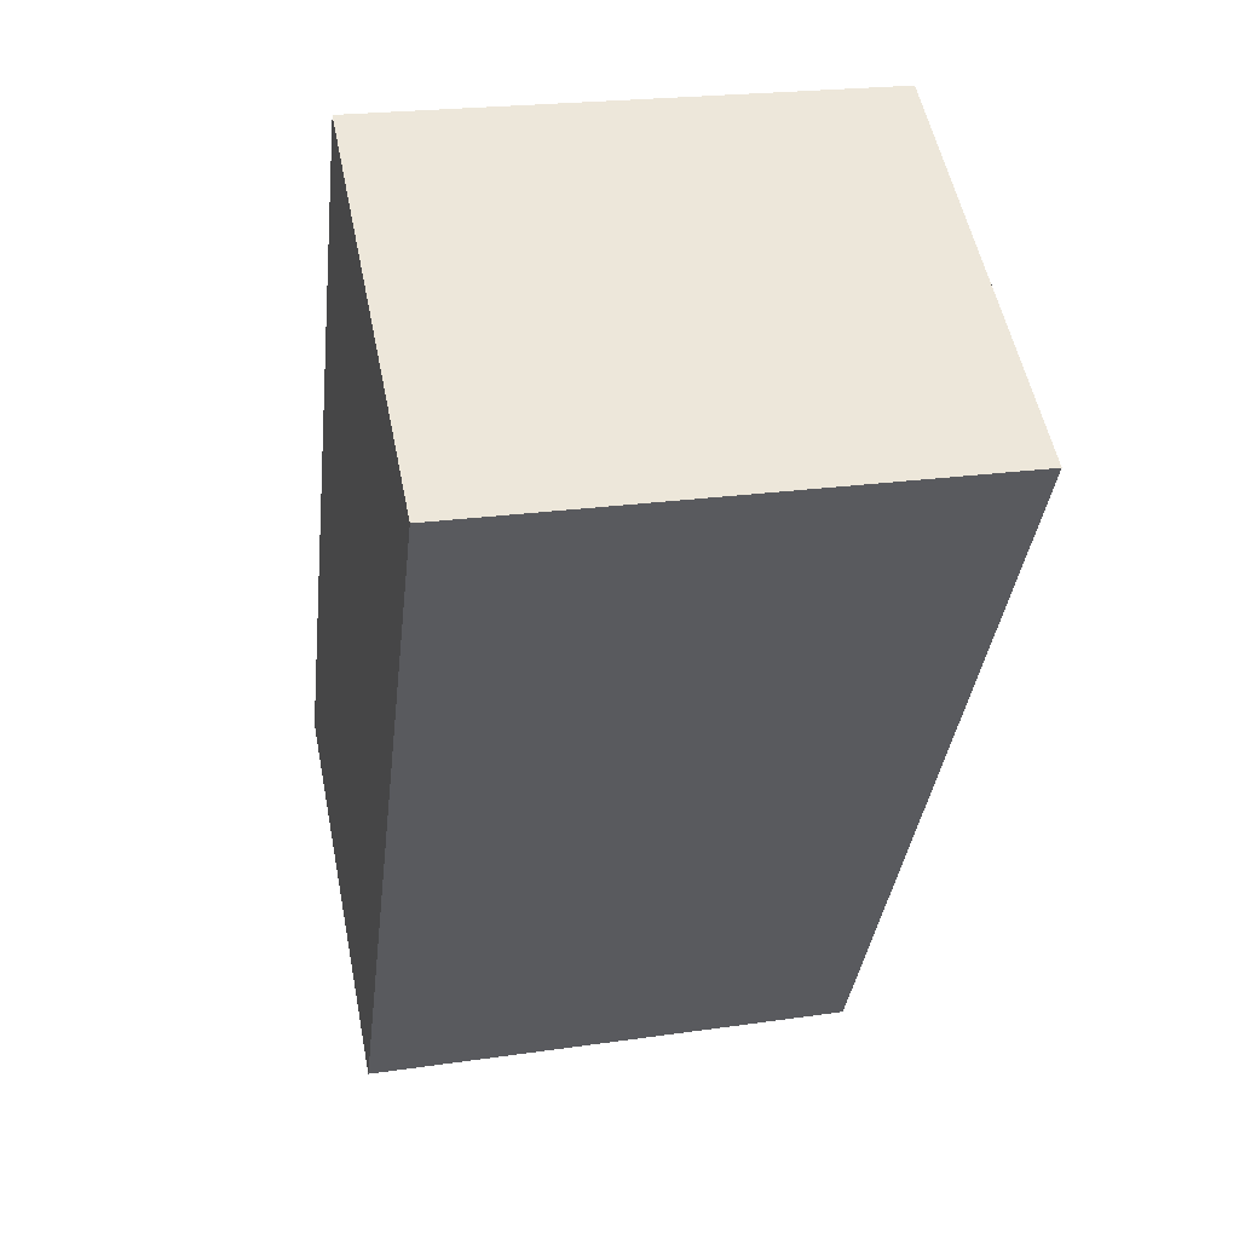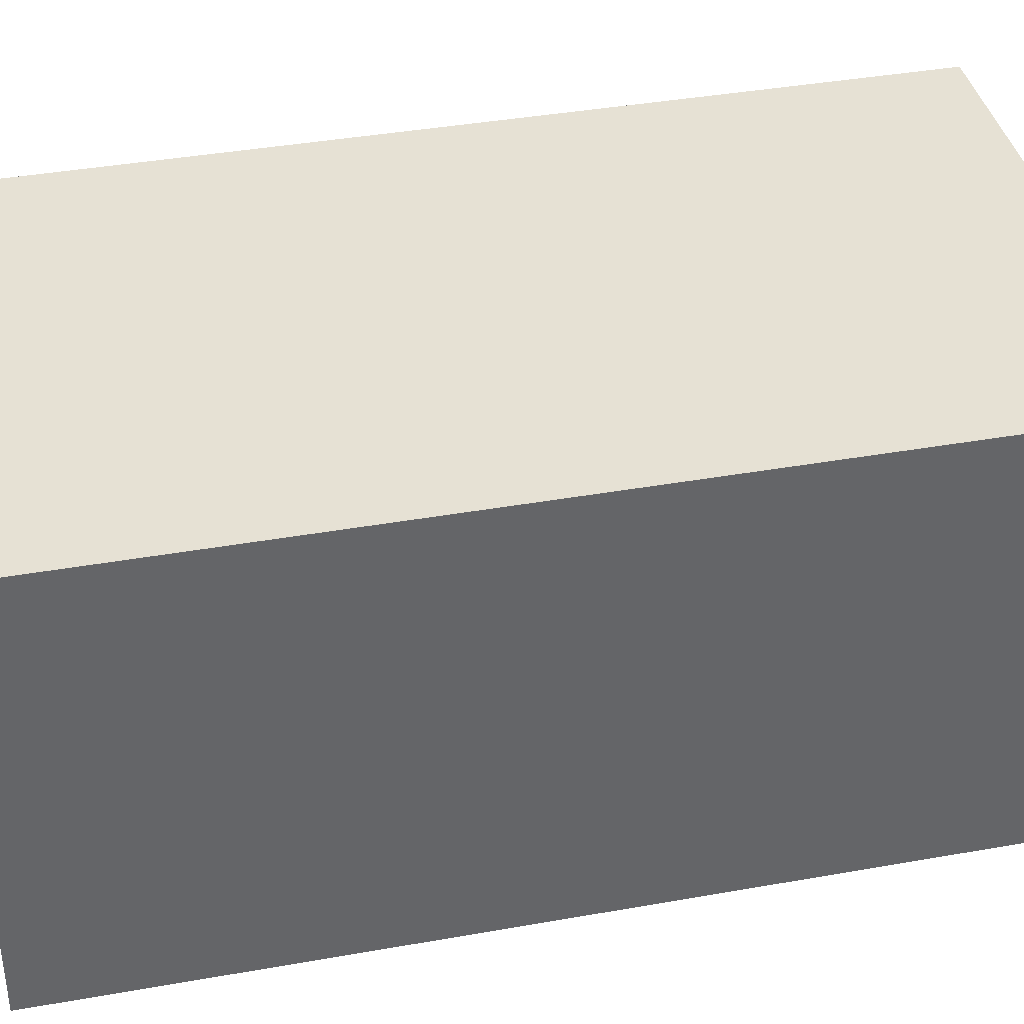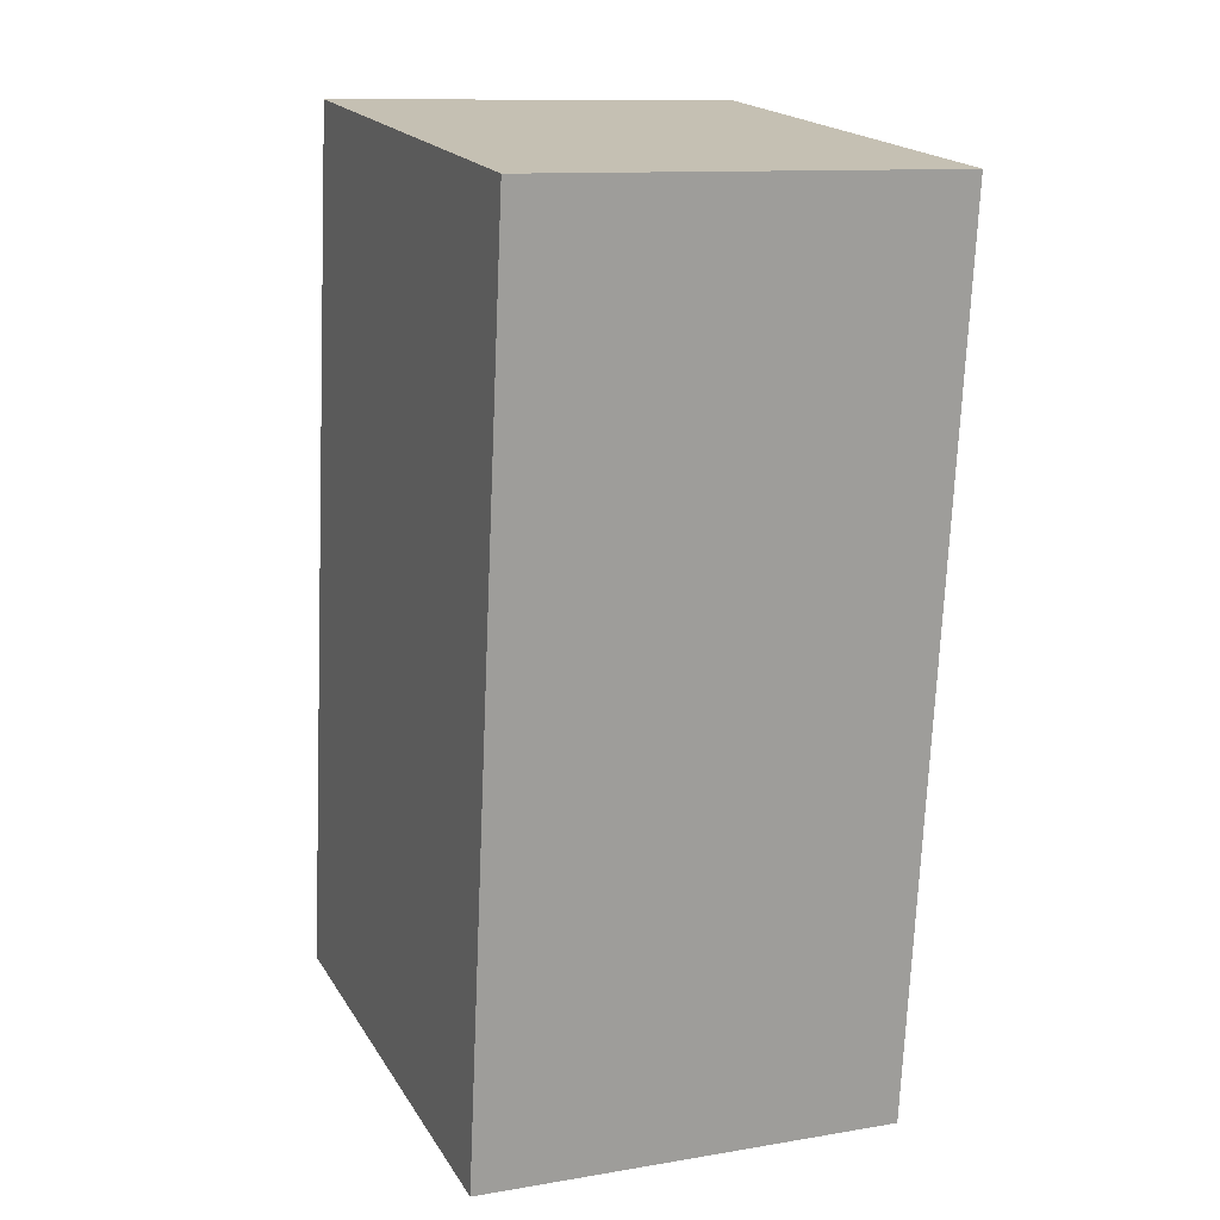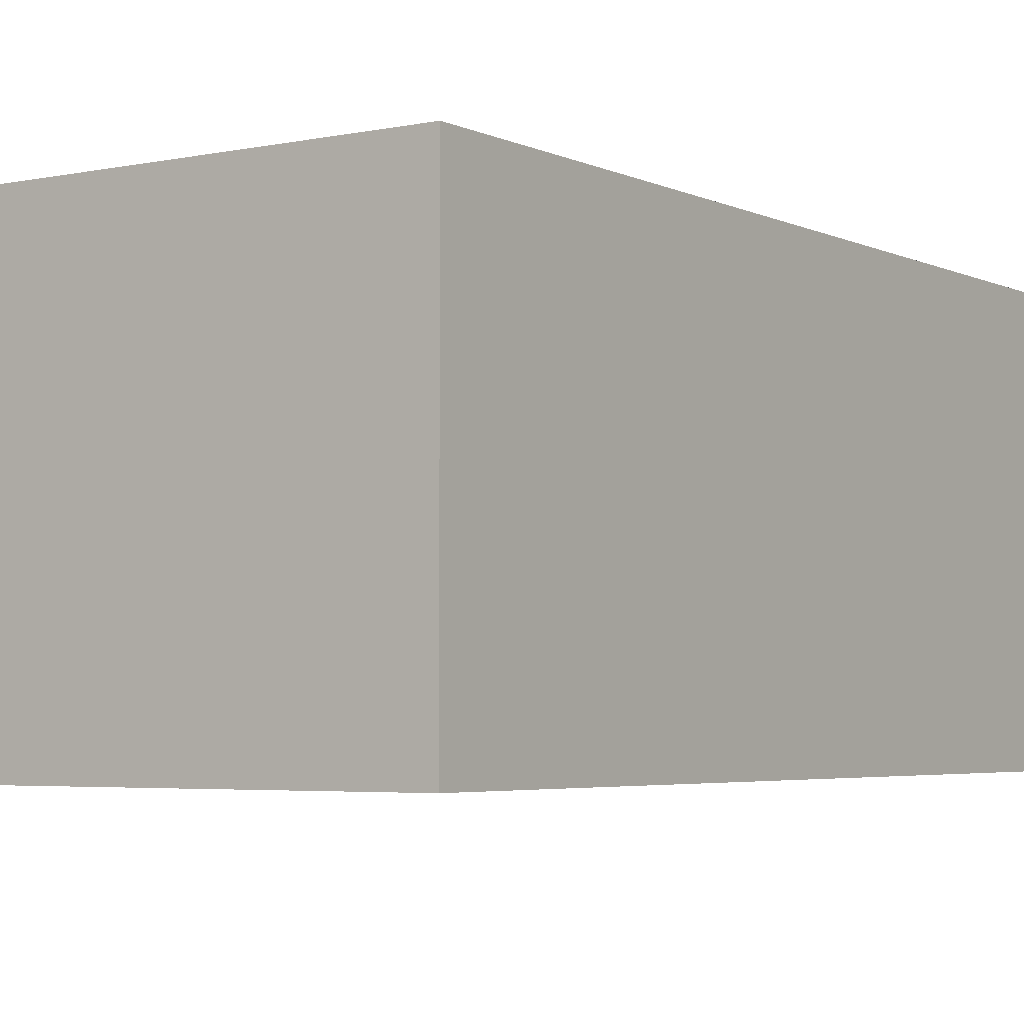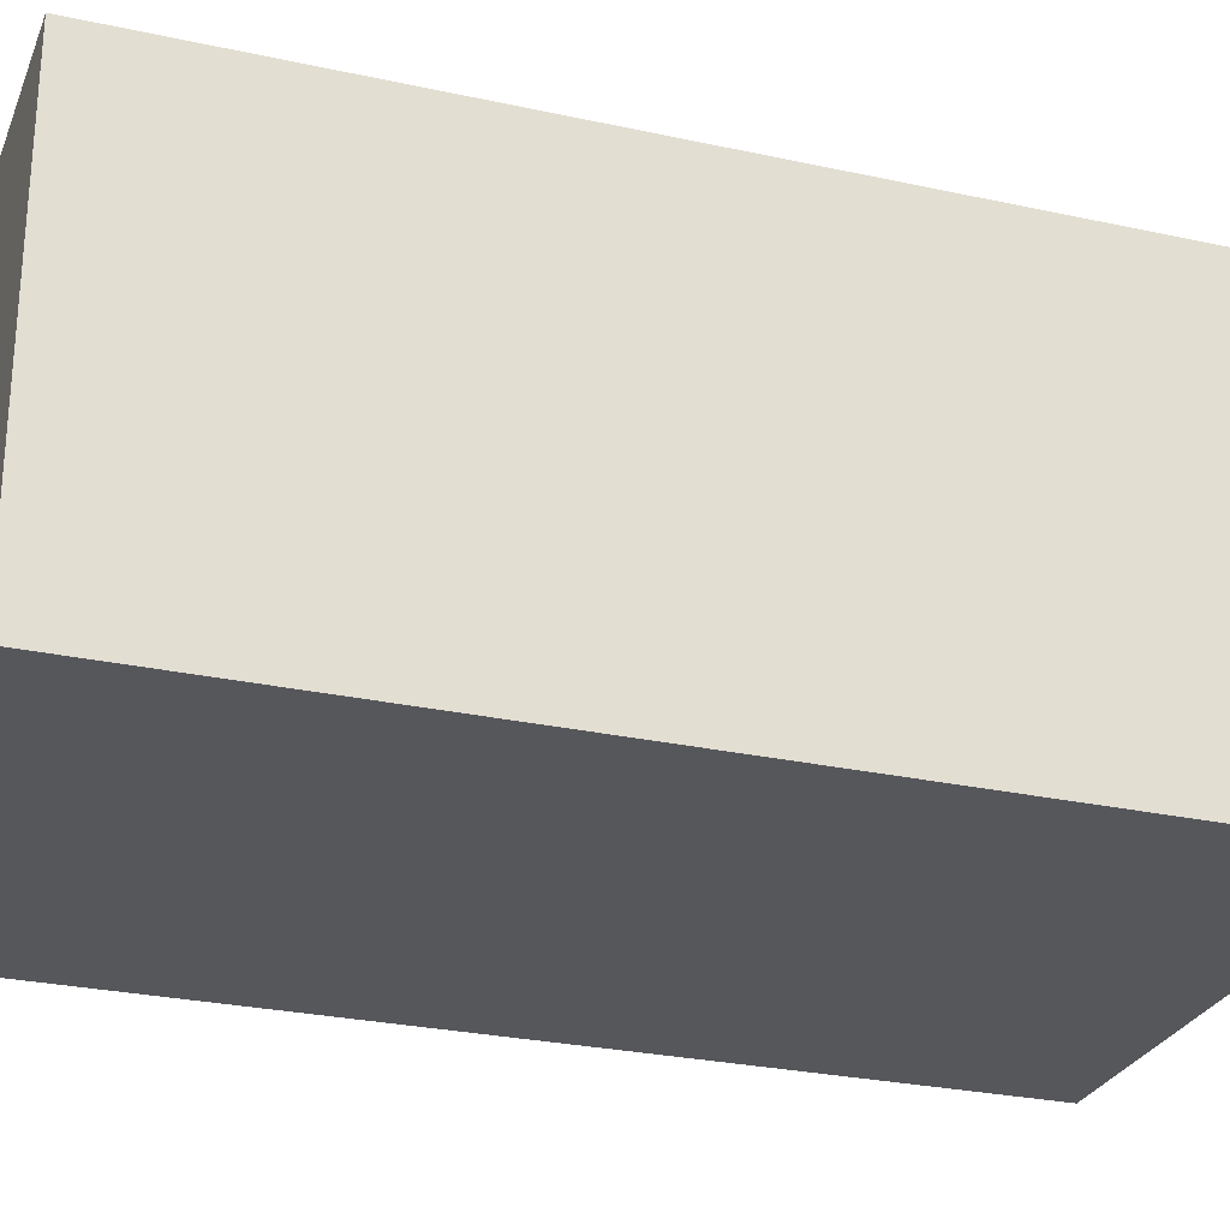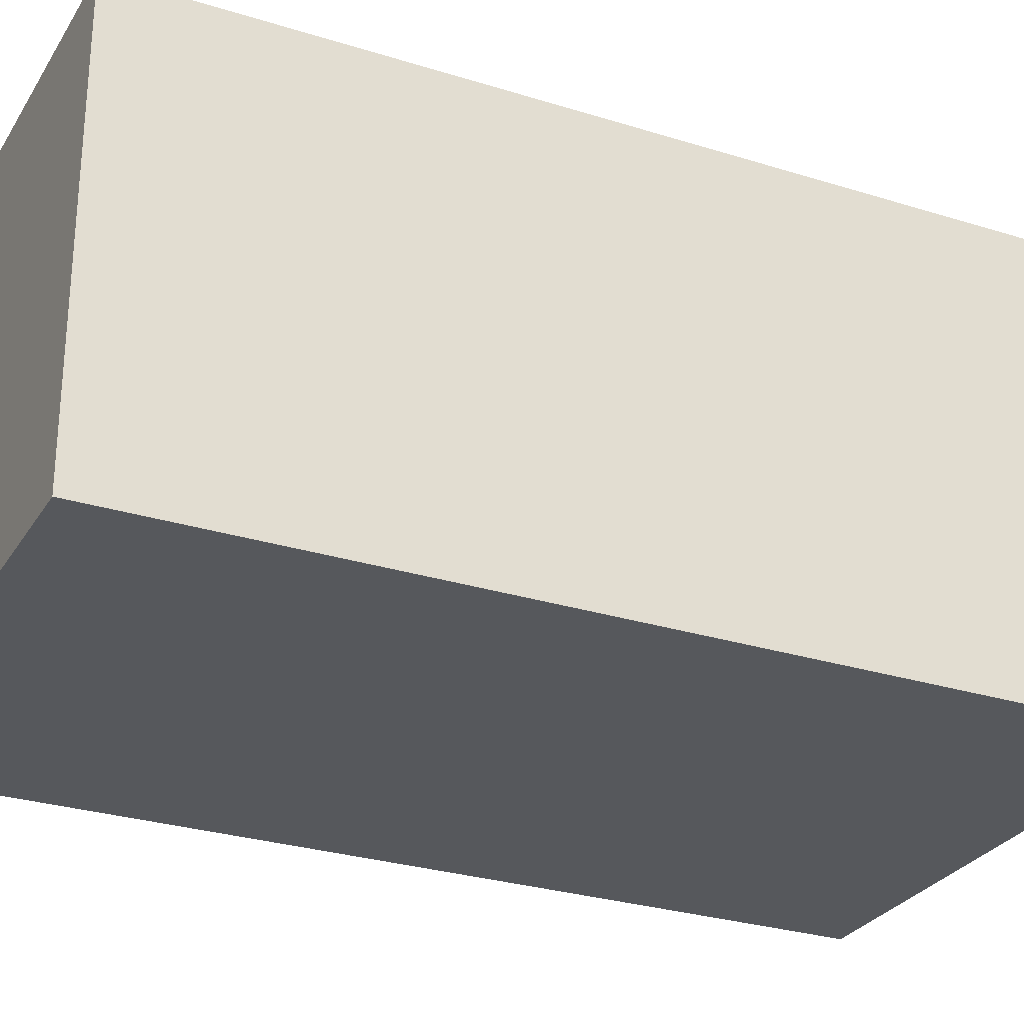
<metadata>
{"format":"obj","ext":"obj","renderer":"f3d","projection":"perspective","resolution":1024,"background":"white","views":[{"elev":55.0,"azim":-11.3,"up":"+Z"},{"elev":39.0,"azim":-95.9,"up":"+Y"},{"elev":11.5,"azim":67.8,"up":"+Z"},{"elev":-4.1,"azim":-139.0,"up":"+Y"},{"elev":-27.1,"azim":-102.1,"up":"+Y"},{"elev":-28.2,"azim":71.2,"up":"+Y"}]}
</metadata>
<code>
v  0.503 2.054 4.287
v  2.395 2.054 -0.281
v  0 2.054 1.258e-16
v  2.898 2.054 4.006
v  2.395 1.721e-17 -0.281
v  0 0 0
v  0.503 -2.625e-16 4.287
v  2.898 -2.453e-16 4.006
g defaultobject
f 1 2 3
f 2 1 4
f 5 3 2
f 3 5 6
f 6 1 3
f 1 6 7
f 7 4 1
f 4 7 8
f 8 2 4
f 2 8 5
f 5 7 6
f 7 5 8

</code>
